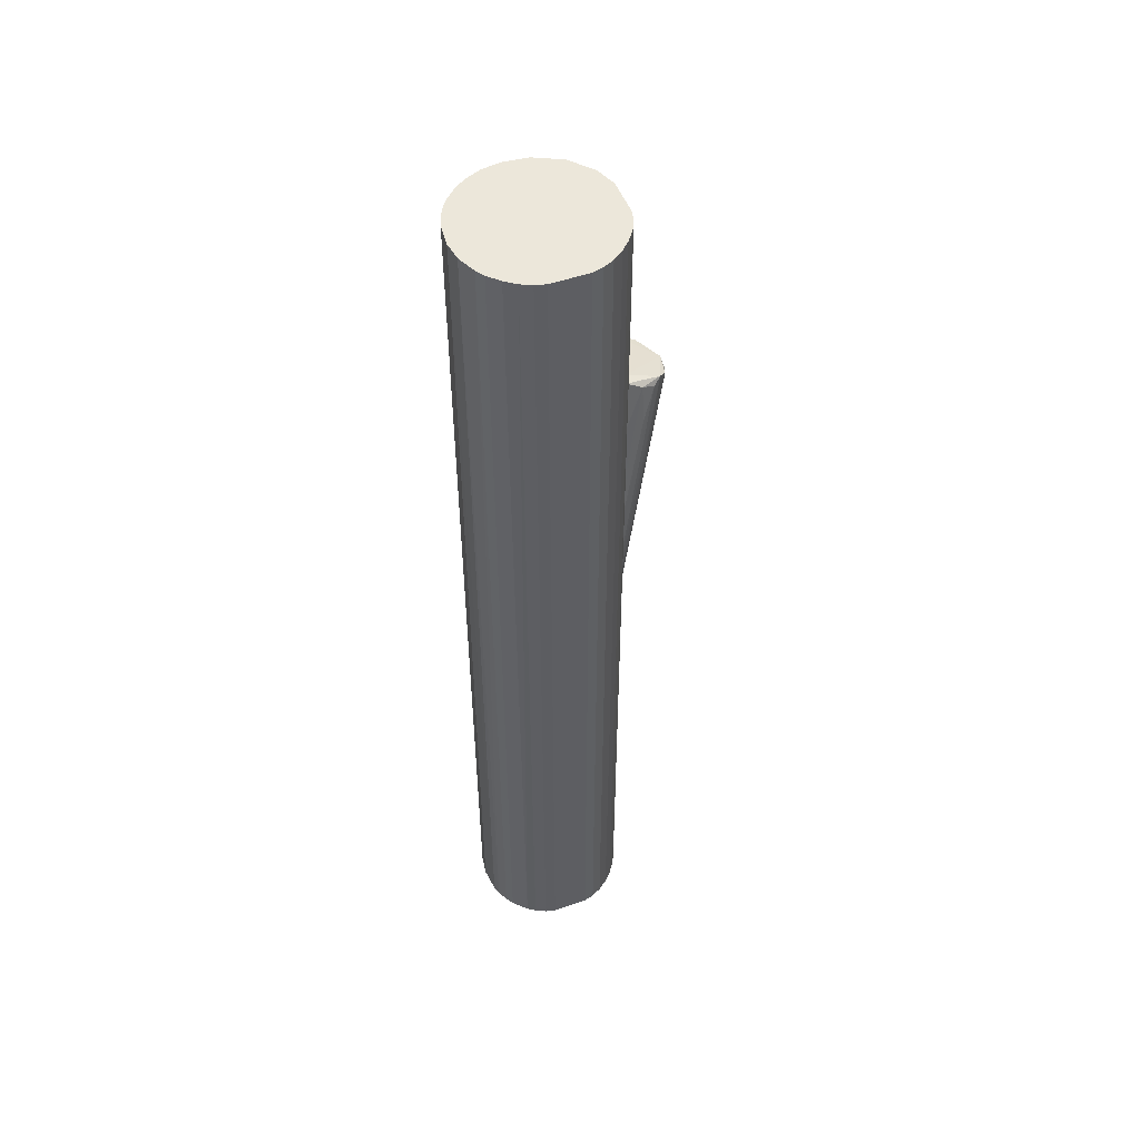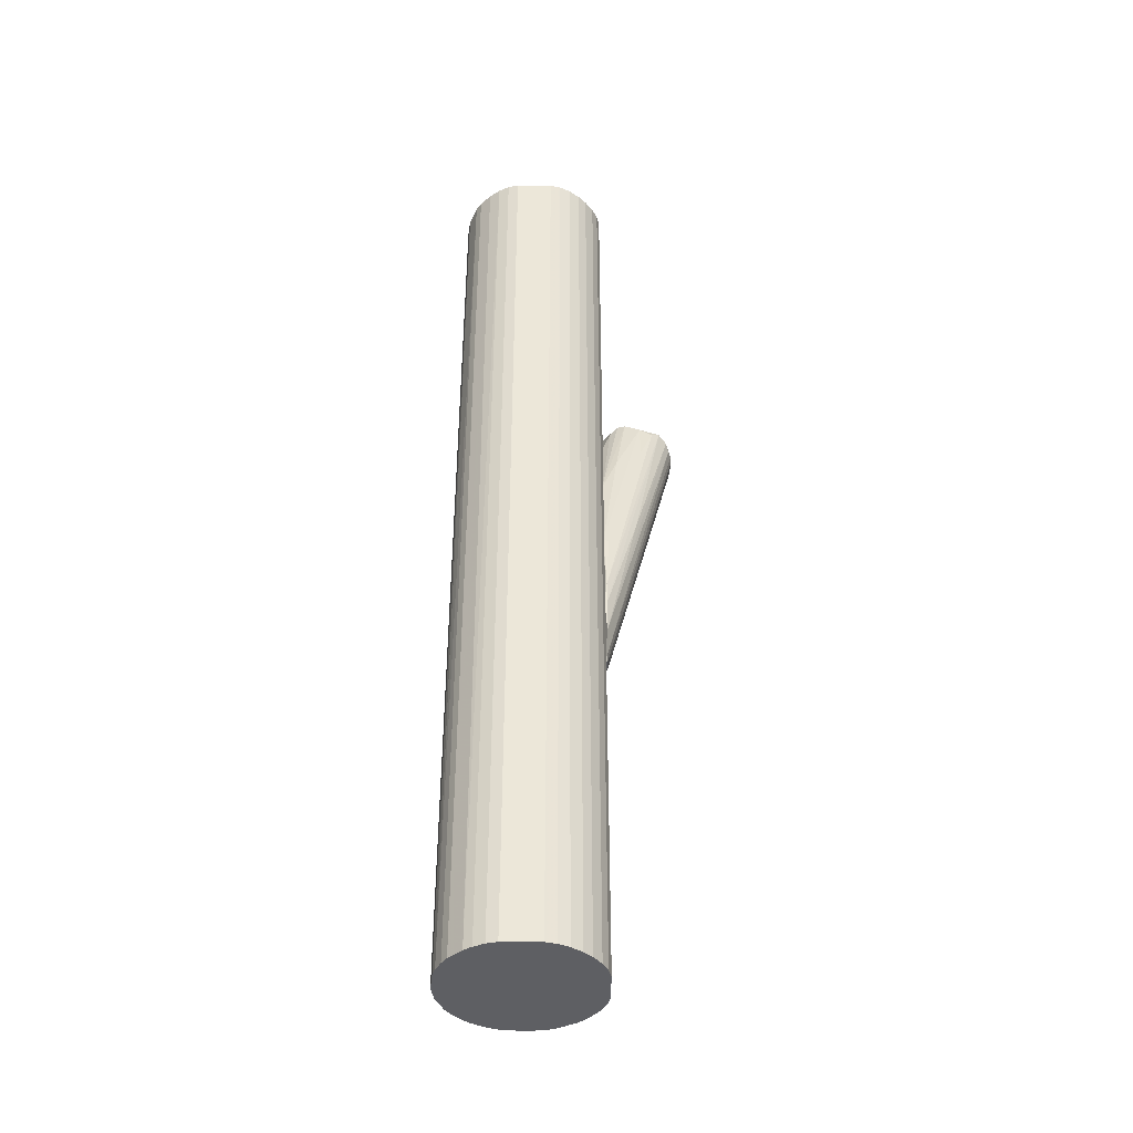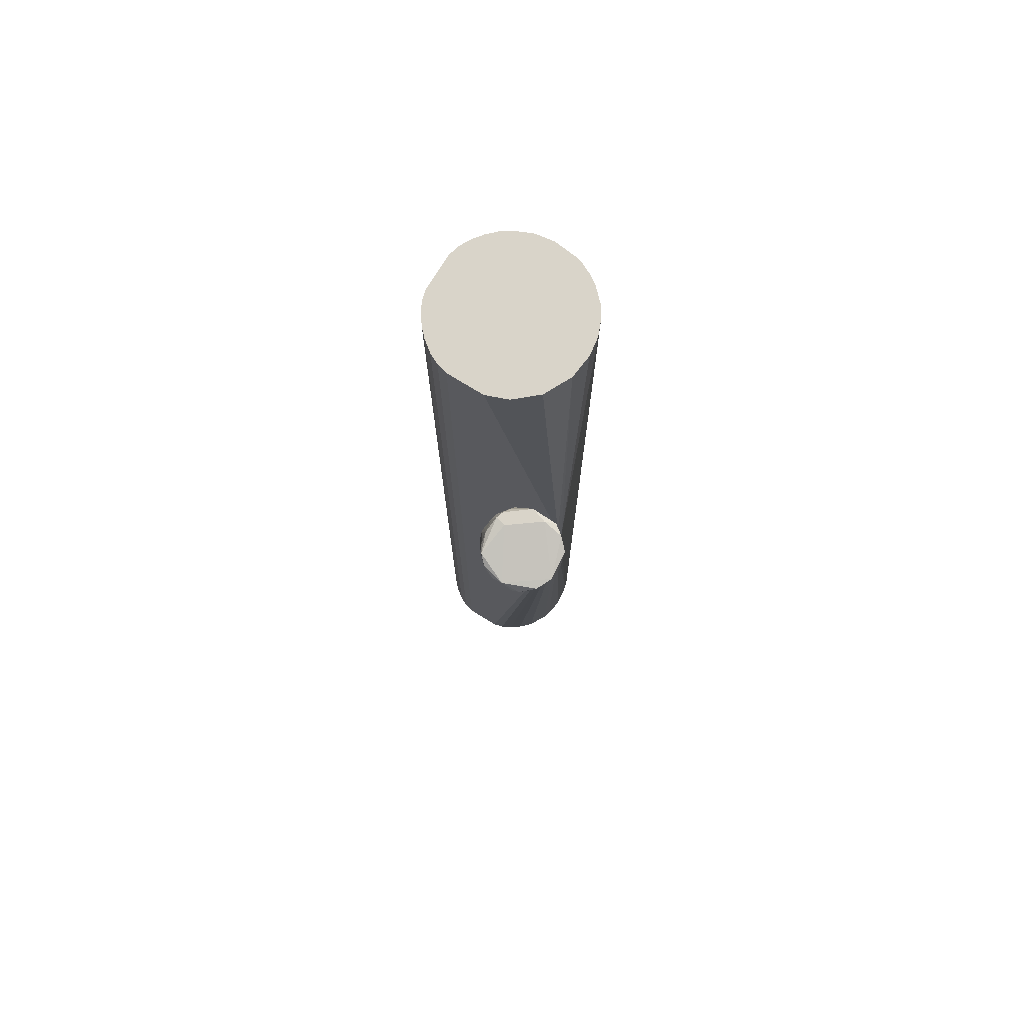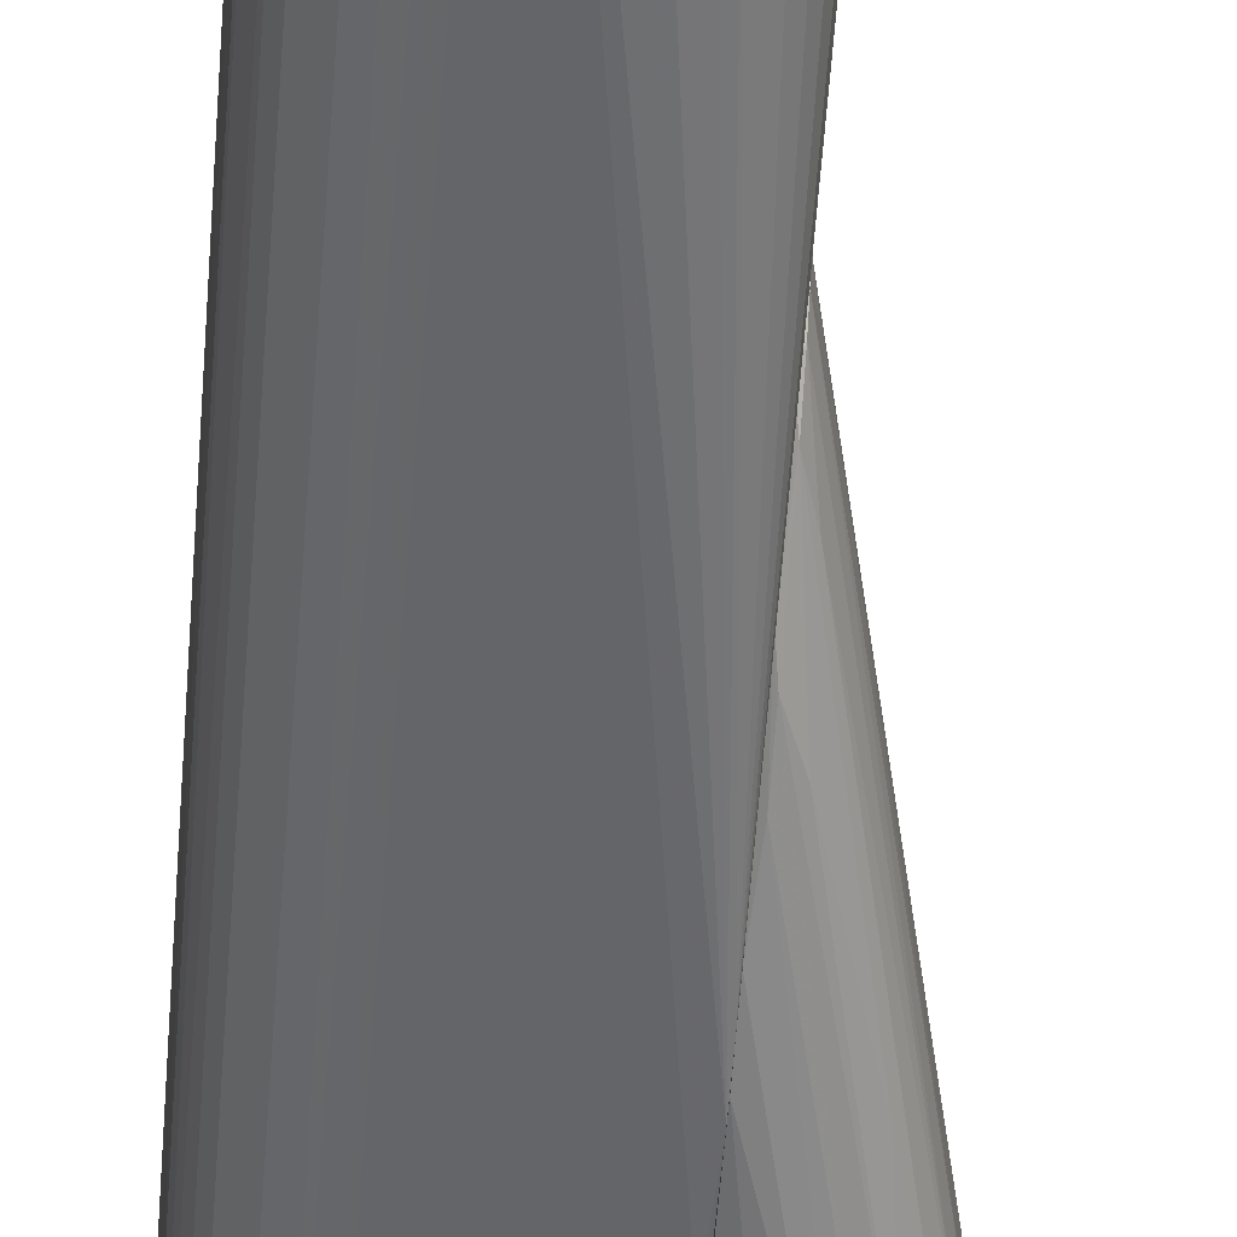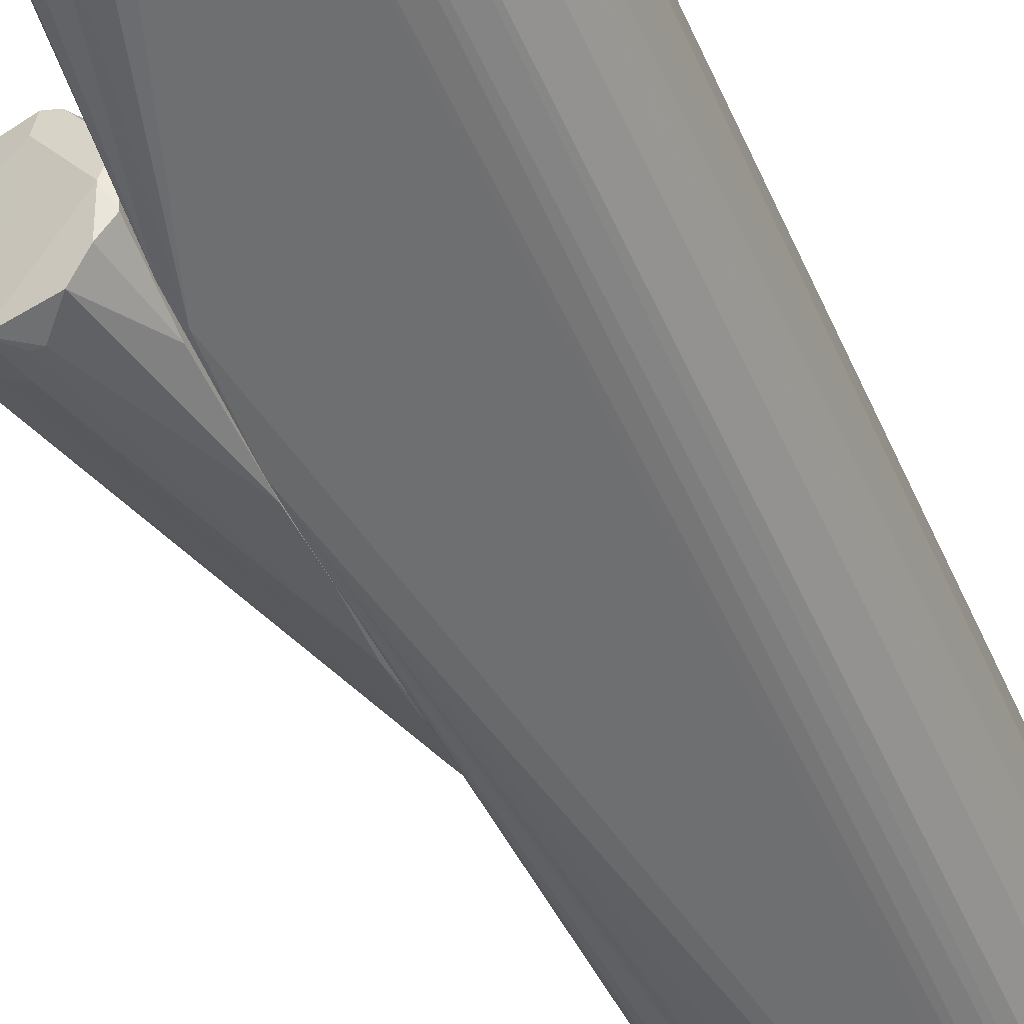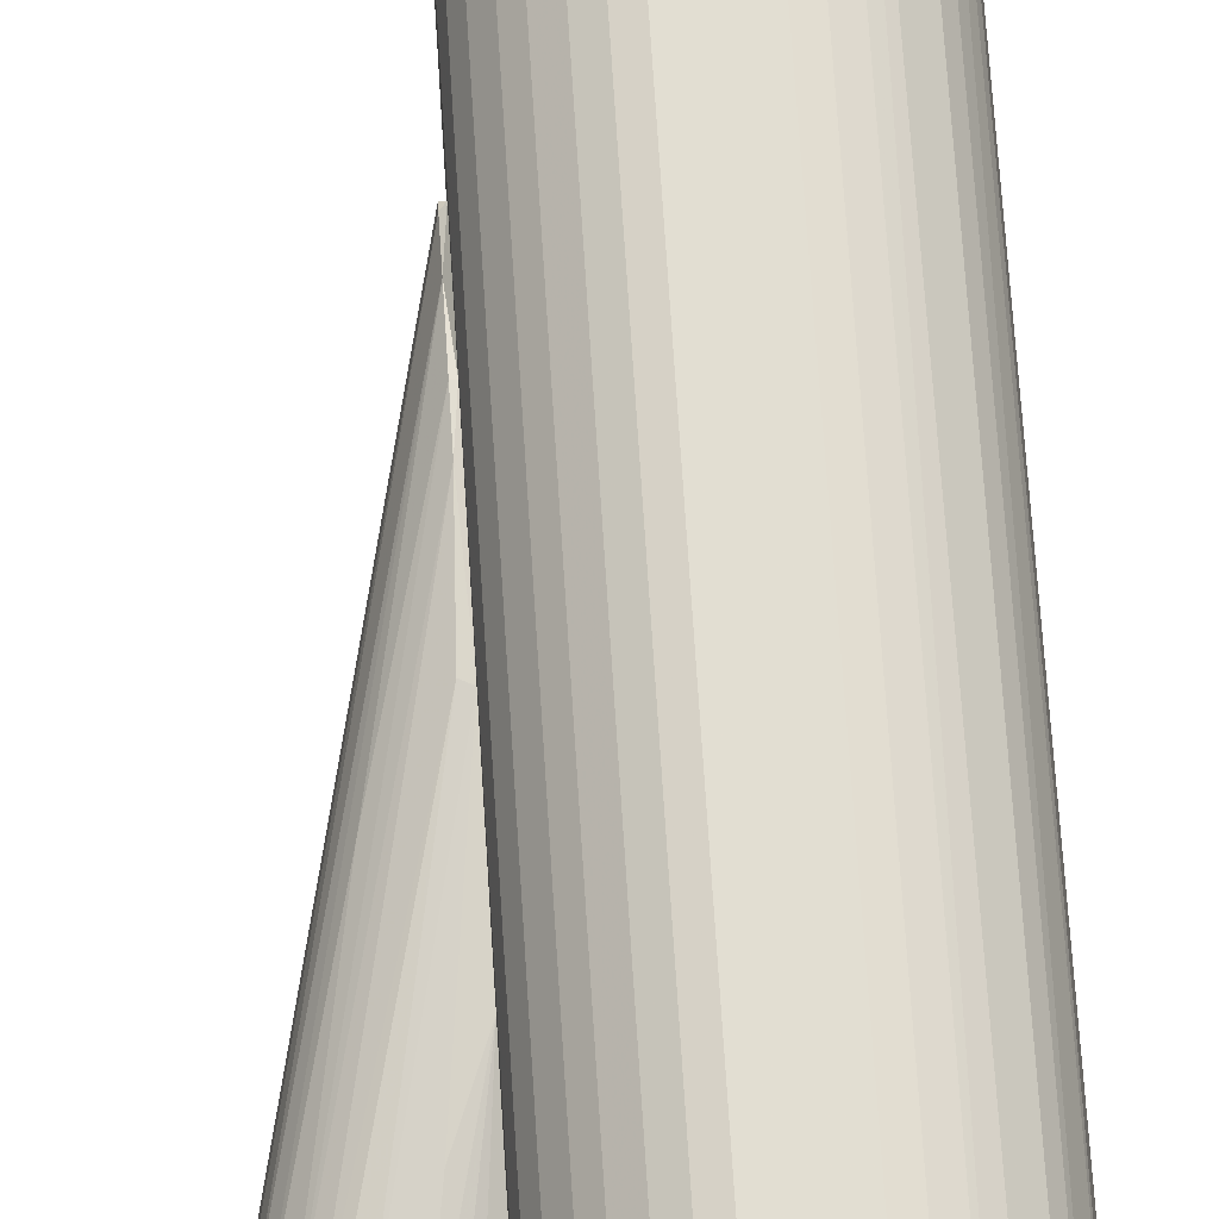
<metadata>
{"format":"obj","ext":"obj","renderer":"f3d","projection":"perspective","resolution":1024,"background":"white","views":[{"elev":50.8,"azim":159.2,"up":"+Z"},{"elev":-41.0,"azim":179.6,"up":"+Z"},{"elev":74.9,"azim":-58.4,"up":"+Z"},{"elev":-53.2,"azim":175.6,"up":"+Y"},{"elev":-47.6,"azim":21.8,"up":"+Y"},{"elev":67.8,"azim":-3.6,"up":"+Y"}]}
</metadata>
<code>
o convex_0
v -0.01032 0.000585 -0.03485
v -0.02082 -0.02789 0.05507
v -0.01932 -0.02789 0.05507
v -0.02231 -0.005409 0.06032
v -0.01032 -0.01365 0.06258
v -0.03205 -0.01964 0.05582
v -0.01032 -0.01515 -0.01161
v -0.01107 0.005084 -0.01086
v -0.03055 -0.009909 0.05882
v -0.01032 -0.02339 0.04758
v -0.01032 -0.000913 0.03184
v -0.01107 -0.00691 -0.0311
v -0.0283 -0.02564 0.05732
v -0.01107 0.002082 -0.03334
v -0.01257 -0.02414 0.06107
v -0.01782 -0.006161 0.06258
v -0.01032 -0.02114 0.0161
v -0.03205 -0.01365 0.05658
v -0.0283 -0.007659 0.06032
v -0.0283 -0.02339 0.04983
v -0.01032 0.003583 0.007122
v -0.01257 -0.003163 -0.02885
v -0.01107 0.004332 -0.0266
v -0.01407 -0.01739 0.001133
v -0.01332 -0.007659 0.06032
v -0.01557 -0.02714 0.05957
v -0.02531 -0.02639 0.05208
v -0.01107 -0.01065 -0.02435
v -0.01107 -0.01889 0.003374
v -0.02231 -0.003911 0.04907
v -0.01182 -0.01815 0.06258
v -0.01032 -0.02114 0.06106
v -0.03205 -0.01514 0.05507
v -0.0313 -0.0114 0.05658
v -0.0313 -0.02189 0.05582
v -0.03205 -0.01665 0.05807
v -0.01032 -0.02264 0.02734
v -0.01032 -0.007659 0.05282
v -0.02006 -0.001662 0.01686
v -0.01107 -0.00466 -0.0341
v -0.02381 -0.02789 0.05807
v -0.01032 0.005084 -0.01761
v -0.01482 -0.002411 0.04308
v -0.01032 -0.008408 -0.02885
v -0.01182 0.003583 0.006378
v -0.01857 -0.00916 0.06258
v -0.02306 -0.02114 0.0311
v -0.02606 -0.006161 0.05882
v -0.02231 -0.02714 0.05132
v -0.01107 0.000585 -0.03485
v -0.01107 -0.01665 -0.006363
v -0.01332 -0.0114 -0.01685
v -0.01557 -0.00691 0.06258
v -0.01107 0.005084 -0.01761
f 42 23 54
f 1 5 7
f 7 5 10
f 5 1 11
f 3 2 17
f 7 10 17
f 16 4 19
f 11 1 21
f 1 14 23
f 10 15 26
f 13 20 27
f 17 2 29
f 7 17 29
f 5 16 31
f 10 5 32
f 15 10 32
f 5 31 32
f 31 15 32
f 6 18 33
f 18 14 33
f 22 6 33
f 18 9 34
f 14 18 34
f 23 14 34
f 9 23 34
f 20 13 35
f 18 6 36
f 9 18 36
f 19 9 36
f 6 35 36
f 35 13 36
f 3 17 37
f 17 10 37
f 26 3 37
f 10 26 37
f 5 11 38
f 25 5 38
f 11 25 38
f 9 19 39
f 23 9 39
f 6 22 40
f 35 6 40
f 12 35 40
f 2 3 41
f 3 26 41
f 26 15 41
f 13 27 41
f 15 31 41
f 36 13 41
f 21 1 42
f 8 21 42
f 1 23 42
f 4 16 43
f 16 11 43
f 21 4 43
f 11 21 43
f 1 7 44
f 7 28 44
f 28 12 44
f 40 1 44
f 12 40 44
f 21 8 45
f 4 21 45
f 30 4 45
f 16 19 46
f 31 16 46
f 19 36 46
f 41 31 46
f 36 41 46
f 27 20 47
f 24 27 47
f 28 24 47
f 19 4 48
f 8 19 48
f 4 30 48
f 45 8 48
f 30 45 48
f 29 2 49
f 2 41 49
f 41 27 49
f 14 1 50
f 33 14 50
f 22 33 50
f 1 40 50
f 40 22 50
f 27 24 51
f 28 7 51
f 24 28 51
f 7 29 51
f 29 49 51
f 49 27 51
f 12 28 52
f 35 12 52
f 20 35 52
f 47 20 52
f 28 47 52
f 16 5 53
f 11 16 53
f 5 25 53
f 25 11 53
f 19 8 54
f 39 19 54
f 23 39 54
f 8 42 54
o convex_1
v 0.0249 0.02307 0.1375
v -0.01032 -0.02264 0.03034
v -0.01032 -0.02189 0.0221
v 0.0294 -0.004656 -0.1375
v -0.003571 0.02307 -0.1375
v -0.00807 0.01782 0.1375
v 0.02415 -0.01065 0.1375
v 0.02415 0.02382 -0.1375
v -0.009567 -0.001657 -0.1375
v 0.01666 -0.0144 -0.1375
v 0.03239 0.007332 0.1375
v 0.005419 0.02756 0.1375
v -0.002823 -0.01065 0.1375
v 0.03164 0.01258 -0.1375
v 0.01591 0.02757 -0.1375
v -0.01032 0.01182 -0.1375
v -0.01032 0.001336 0.1375
v 0.002421 -0.01365 -0.1375
v 0.01666 -0.0144 0.1375
v 0.0189 0.02681 0.1375
v 0.0309 -0.001657 0.1375
v 0.005419 0.02756 -0.1375
v 0.0294 0.01782 0.1375
v 0.03164 0.000589 -0.1375
v -0.000577 0.02532 0.1375
v -0.009567 -0.02264 0.04833
v 0.02415 -0.01065 -0.1375
v -0.01032 0.01182 0.1375
v 0.0279 0.02007 -0.1375
v -0.005821 -0.007654 -0.1375
v -0.00807 0.01782 -0.1375
v 0.00467 -0.0144 0.1375
v 0.0279 -0.006902 0.1375
v 0.009918 -0.01514 -0.1375
v 0.002421 0.02681 -0.1375
v 0.03239 0.005833 -0.1375
v 0.01591 0.02757 0.1375
v 0.03164 0.01258 0.1375
v -0.005821 0.02082 0.1375
v -0.01032 -0.02189 0.05358
v 0.0204 -0.0129 0.1375
v -0.00807 -0.004651 0.1375
v 0.0189 0.02681 -0.1375
v -0.01032 0.001336 -0.1375
v -0.009567 0.01482 0.1375
v 0.03164 0.000589 0.1375
v 0.0309 0.01482 -0.1375
v -0.002823 -0.01065 -0.1375
v 0.0219 0.02532 0.1375
v 0.0219 -0.01215 -0.1375
v 0.01141 -0.01514 0.1375
v 0.0279 -0.006902 -0.1375
v 0.002421 0.02681 0.1375
v 0.0279 0.02007 0.1375
v -0.000577 0.02532 -0.1375
v -0.009567 0.01482 -0.1375
v -0.003571 0.02307 0.1375
v -0.005821 0.02082 -0.1375
v 0.0189 -0.01364 -0.1375
v 0.00467 -0.0144 -0.1375
v -0.00807 -0.004651 -0.1375
v 0.0294 -0.004656 0.1375
v 0.0294 0.01782 -0.1375
v 0.0219 0.02532 -0.1375
f 97 103 118
f 55 60 61
f 58 59 62
f 59 58 63
f 63 58 64
f 55 61 65
f 60 55 66
f 61 60 67
f 58 62 68
f 62 59 69
f 57 56 70
f 59 63 70
f 67 60 71
f 70 56 71
f 56 57 72
f 63 64 72
f 61 67 73
f 66 55 74
f 65 61 75
f 69 59 76
f 66 69 76
f 55 65 77
f 58 68 78
f 75 58 78
f 60 66 79
f 56 64 80
f 64 73 80
f 64 58 81
f 71 60 82
f 70 71 82
f 62 55 83
f 68 62 83
f 63 72 84
f 59 70 85
f 73 67 86
f 75 61 87
f 61 81 87
f 64 56 88
f 72 64 88
f 76 59 89
f 66 76 89
f 68 65 90
f 78 68 90
f 69 66 91
f 66 74 91
f 74 69 91
f 65 68 92
f 77 65 92
f 60 79 93
f 85 60 93
f 71 56 94
f 56 80 94
f 86 67 94
f 80 86 94
f 61 73 95
f 67 71 96
f 71 94 96
f 94 67 96
f 62 69 97
f 69 74 97
f 63 57 98
f 57 70 98
f 70 63 98
f 82 60 99
f 70 82 99
f 60 85 99
f 65 75 100
f 75 78 100
f 90 65 100
f 78 90 100
f 68 83 101
f 92 68 101
f 77 92 101
f 72 57 102
f 57 84 102
f 84 72 102
f 55 62 103
f 74 55 103
f 97 74 103
f 81 61 104
f 64 81 104
f 61 95 104
f 80 73 105
f 73 86 105
f 86 80 105
f 81 58 106
f 58 87 106
f 87 81 106
f 79 66 107
f 66 89 107
f 89 79 107
f 55 77 108
f 83 55 108
f 77 83 108
f 59 79 109
f 89 59 109
f 79 89 109
f 85 70 110
f 70 99 110
f 99 85 110
f 79 59 111
f 59 93 111
f 93 79 111
f 59 85 112
f 93 59 112
f 85 93 112
f 73 64 113
f 95 73 113
f 64 104 113
f 104 95 113
f 56 72 114
f 88 56 114
f 72 88 114
f 57 63 115
f 84 57 115
f 63 84 115
f 58 75 116
f 87 58 116
f 75 87 116
f 83 77 117
f 101 83 117
f 77 101 117
f 62 97 118
f 103 62 118

</code>
